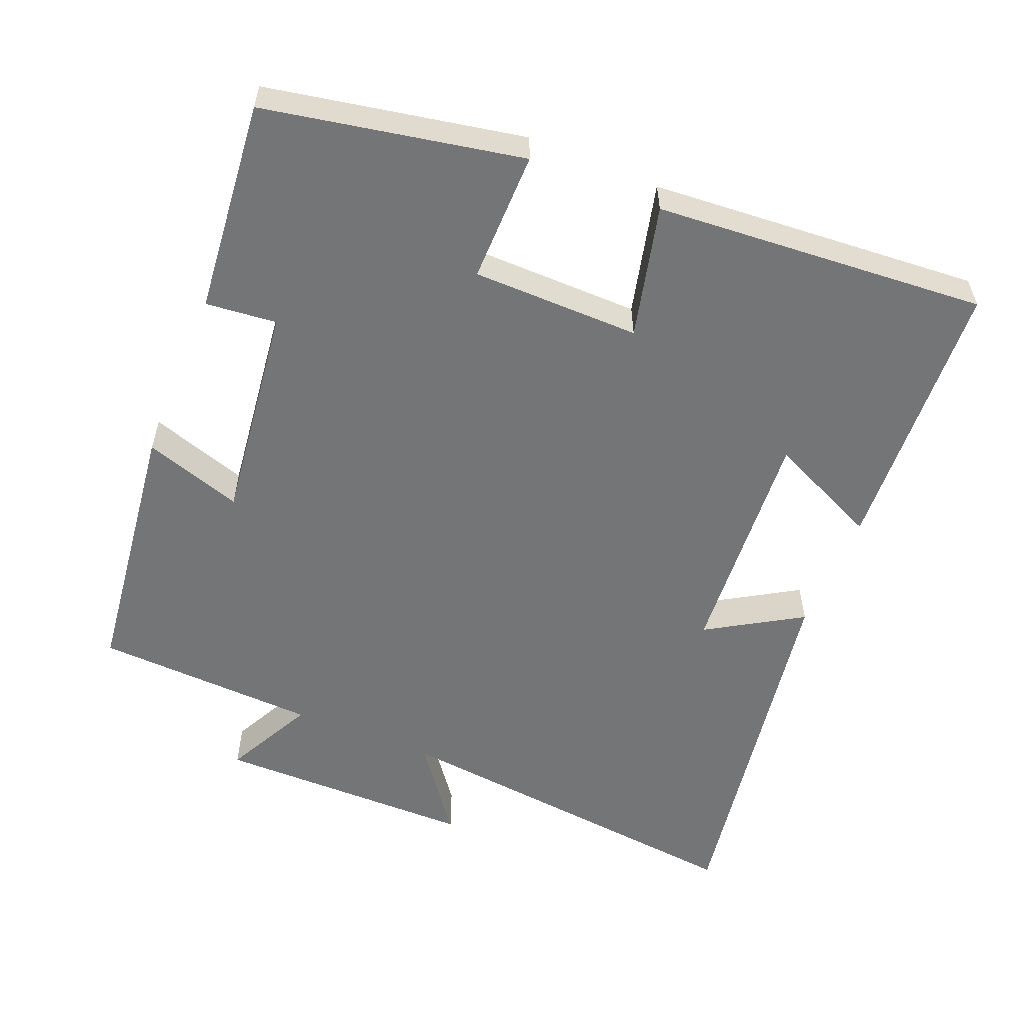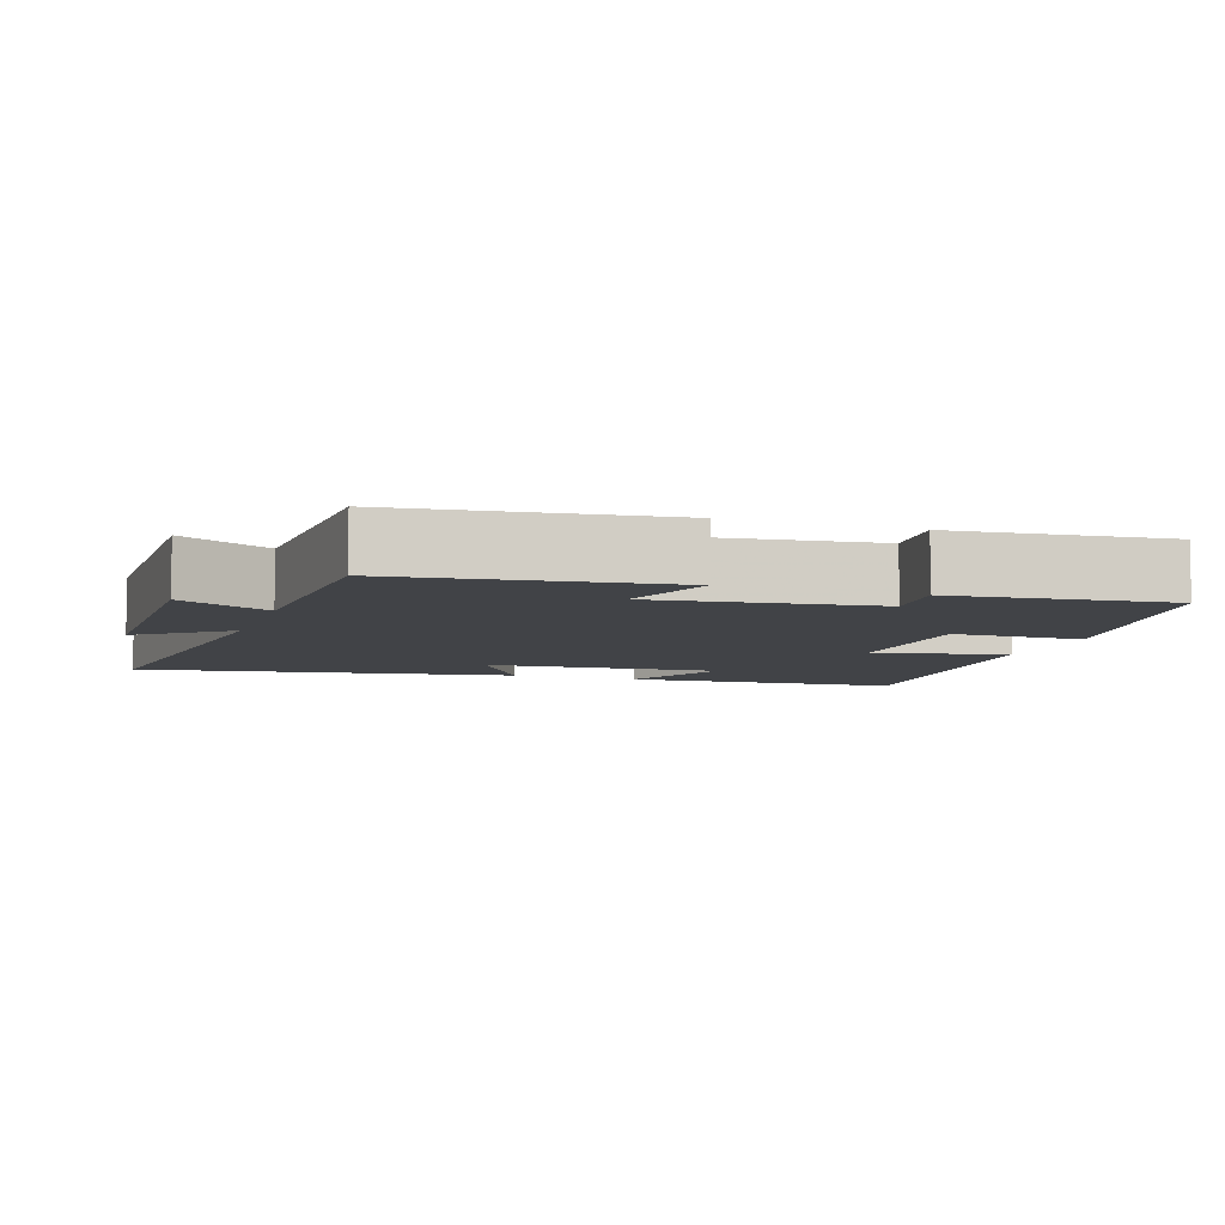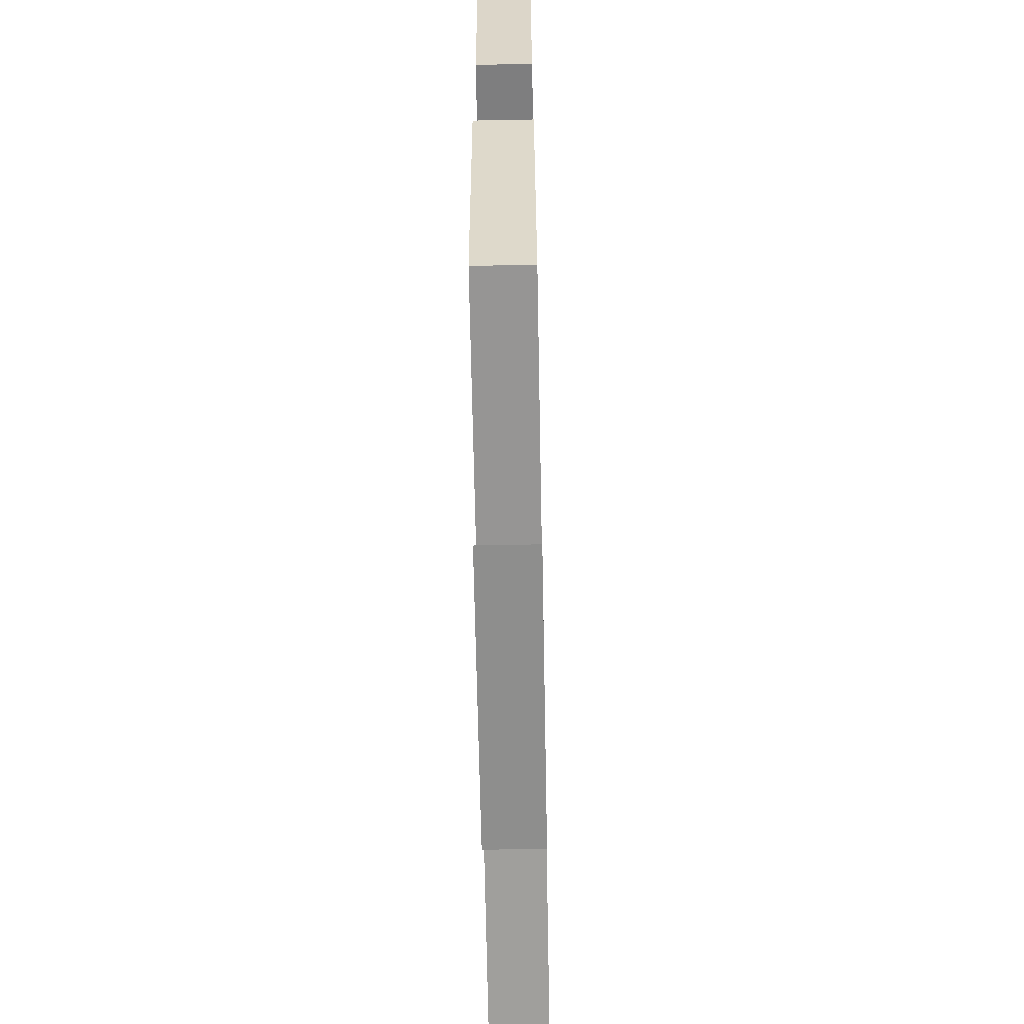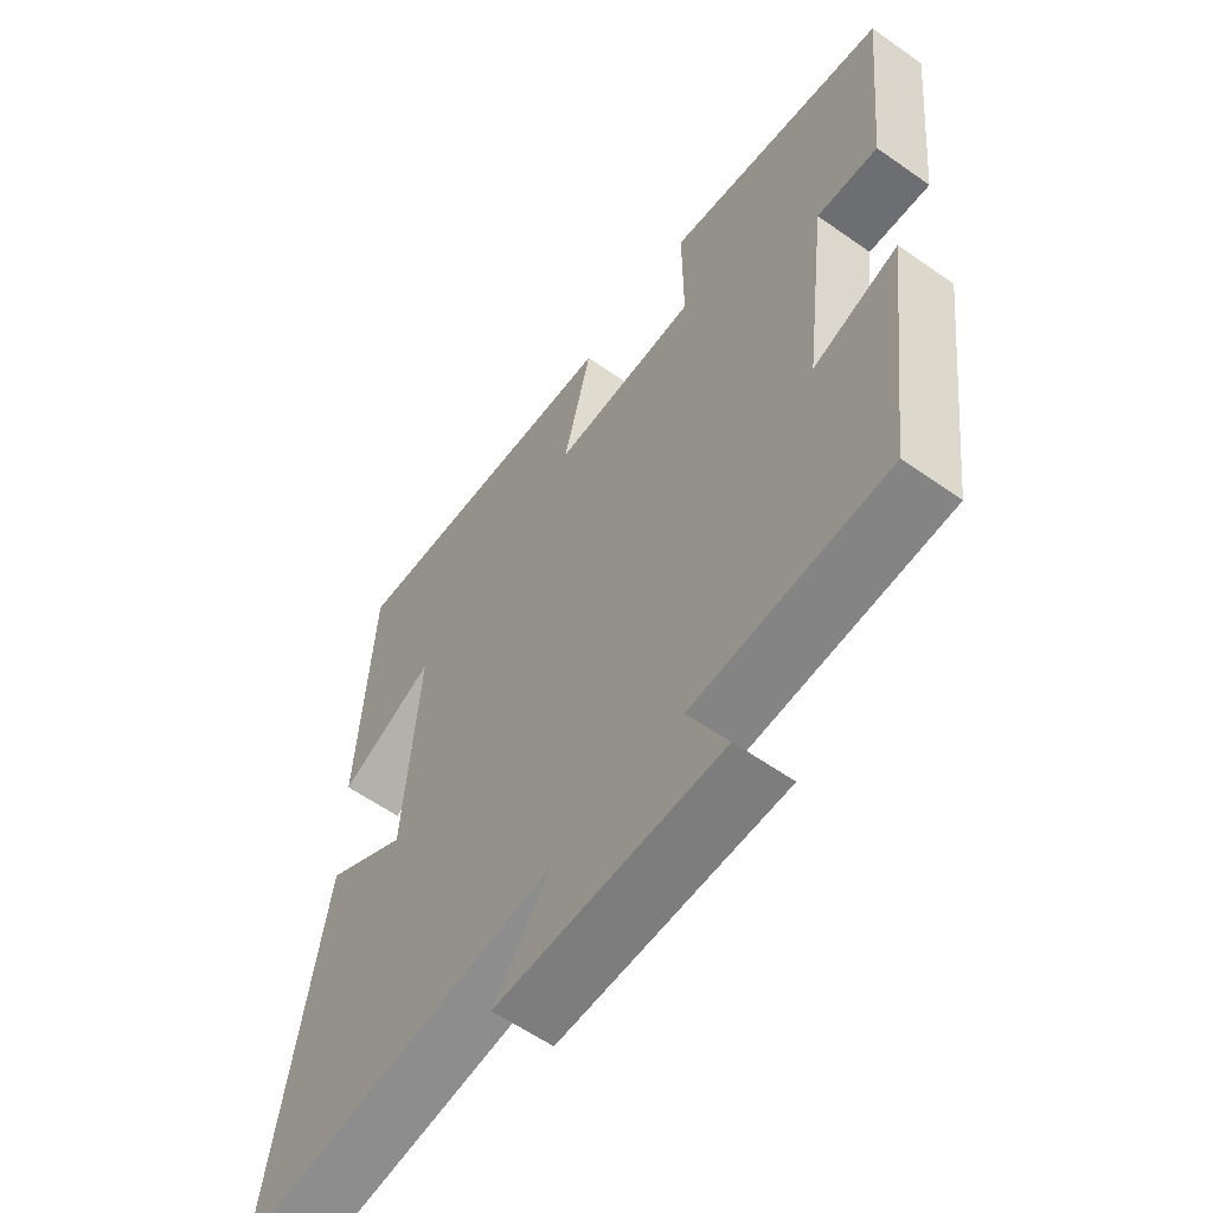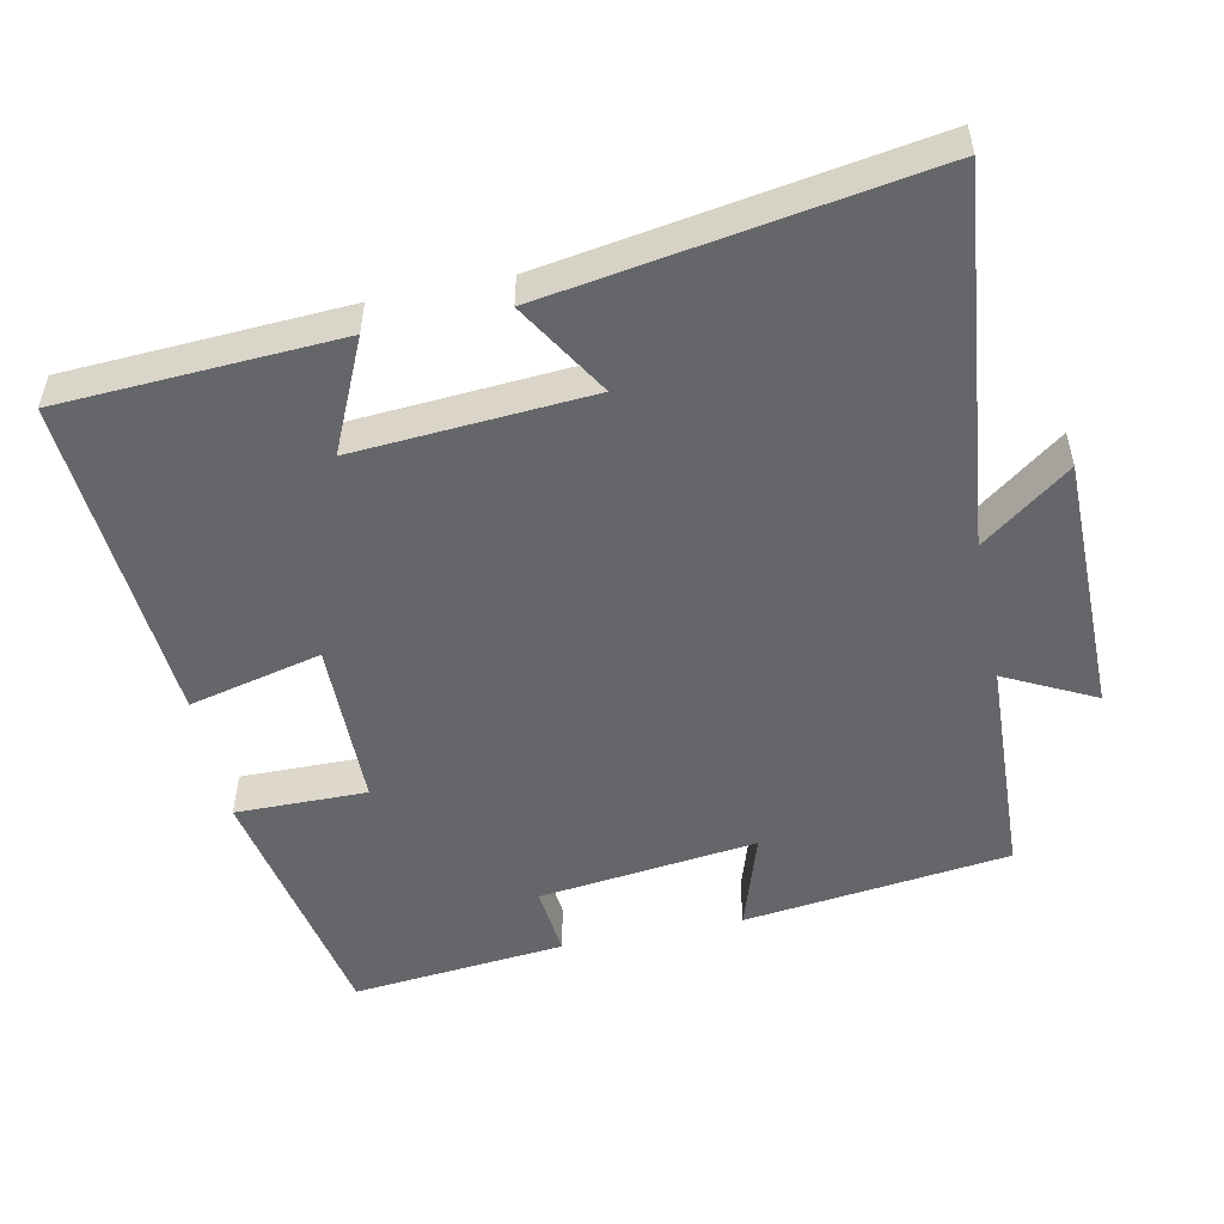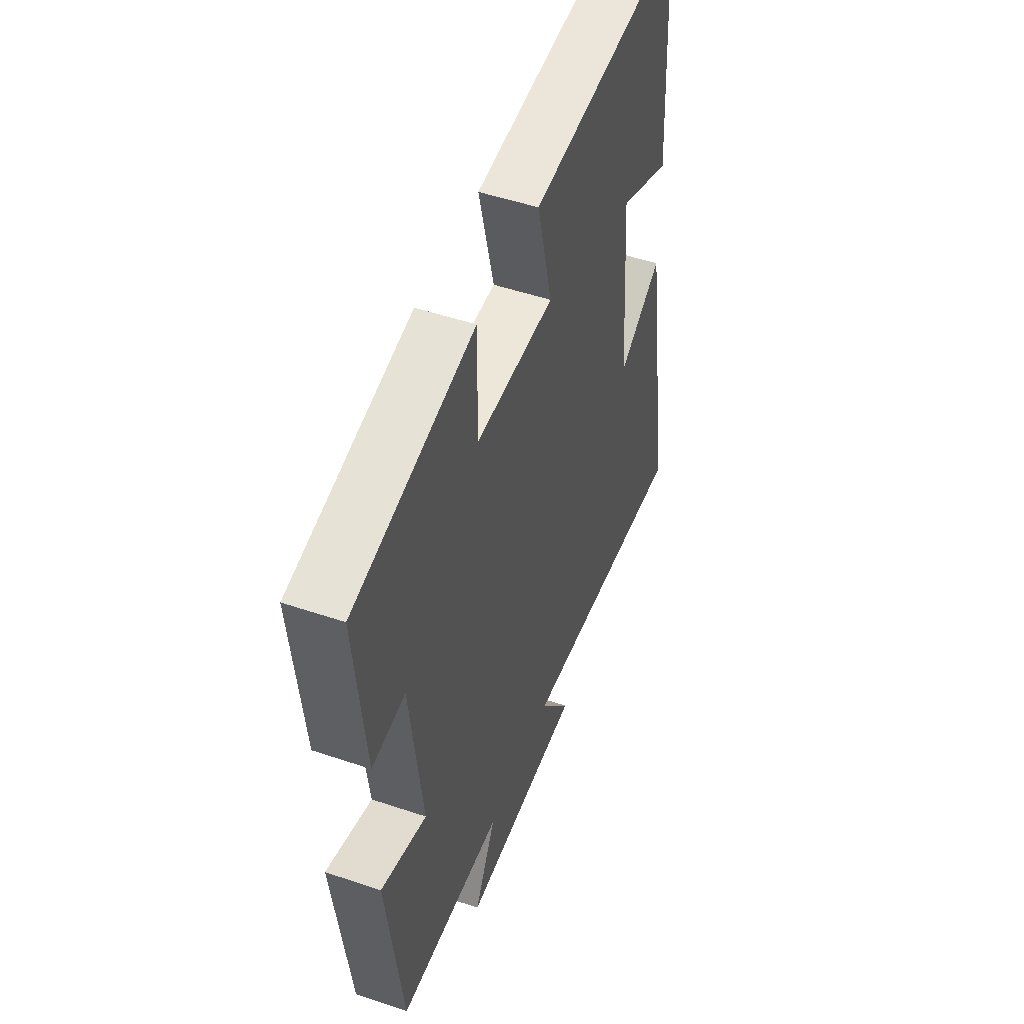
<metadata>
{"format":"obj","ext":"obj","renderer":"f3d","projection":"perspective","resolution":1024,"background":"white","views":[{"elev":-56.4,"azim":-22.4,"up":"+Y"},{"elev":-6.9,"azim":-108.7,"up":"+Y"},{"elev":-65.2,"azim":-88.9,"up":"+Z"},{"elev":-59.4,"azim":-125.9,"up":"+Z"},{"elev":-51.8,"azim":101.6,"up":"+Y"},{"elev":50.3,"azim":-69.6,"up":"+Z"}]}
</metadata>
<code>
v -0.453 0.07 -0.487
v -0.5 0.07 -0.117
v -0.363 0.07 -0.161
v -0.401 0.07 0.143
v -0.5 0.07 0.133
v -0.53 0.07 0.431
v -0.172 0.07 0.5
v -0.173 0.07 0.317
v 0.061 0.07 0.315
v 0.016 0.07 0.5
v 0.478 0.07 0.535
v 0.5 0.07 0.147
v 0.345 0.07 0.217
v 0.369 0.07 -0.111
v 0.5 0.07 -0.031
v 0.585 0.07 -0.555
v 0.065 0.07 -0.5
v 0.158 0.07 -0.623
v -0.204 0.07 -0.625
v -0.141 0.07 -0.5
v -0.453 0 -0.487
v -0.5 0 -0.117
v -0.363 0 -0.161
v -0.401 0 0.143
v -0.5 0 0.133
v -0.53 0 0.431
v -0.172 0 0.5
v -0.173 0 0.317
v 0.061 0 0.315
v 0.016 0 0.5
v 0.478 0 0.535
v 0.5 0 0.147
v 0.345 0 0.217
v 0.369 0 -0.111
v 0.5 0 -0.031
v 0.585 0 -0.555
v 0.065 0 -0.5
v 0.158 0 -0.623
v -0.204 0 -0.625
v -0.141 0 -0.5
f 17 18 19 20
f 1 2 3
f 20 1 3
f 17 20 3
f 14 15 16 17
f 17 3 4
f 14 17 4
f 13 14 4
f 10 11 12 13
f 9 10 13
f 8 9 13 4
f 6 7 8
f 5 6 8
f 4 5 8
f 40 39 38 37
f 23 22 21
f 23 21 40
f 23 40 37
f 37 36 35 34
f 24 23 37
f 24 37 34
f 24 34 33
f 33 32 31 30
f 33 30 29
f 24 33 29 28
f 28 27 26
f 28 26 25
f 28 25 24
f 1 21 22 2
f 2 22 23 3
f 3 23 24 4
f 4 24 25 5
f 5 25 26 6
f 6 26 27 7
f 7 27 28 8
f 8 28 29 9
f 9 29 30 10
f 10 30 31 11
f 11 31 32 12
f 12 32 33 13
f 13 33 34 14
f 14 34 35 15
f 15 35 36 16
f 16 36 37 17
f 17 37 38 18
f 18 38 39 19
f 19 39 40 20
f 20 40 21 1

</code>
